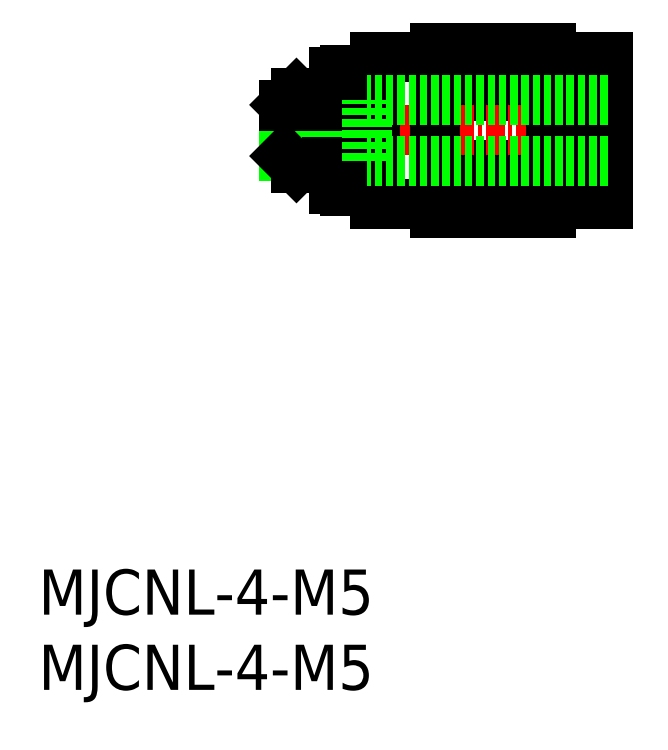
<metadata>
{"format":"dxf","ext":"dxf","renderer":"ezdxf+matplotlib","layout":"modelspace","background":"white","min_lineweight":24,"dpi":150}
</metadata>
<code>
0
SECTION
2
ENTITIES
0
INSERT
8
0
2
*U2
10
0
20
0
30
0
0
INSERT
8
0
2
*U3
10
0
20
0
30
0
0
LINE
8
0
10
26.34
20
42.69
30
0
11
34.04
21
42.69
31
0
0
LINE
8
0
10
34.04
20
34
30
0
11
26.34
21
34
31
0
0
LINE
8
0
10
34.04
20
34.9
30
0
11
26.34
21
34.9
31
0
0
LINE
8
0
10
34.04
20
39.48
30
0
11
26.34
21
39.48
31
0
0
LINE
8
0
10
34.04
20
40.37
30
0
11
26.34
21
40.37
31
0
0
LINE
8
CENTER
10
38.98
20
37.19
30
0
11
14.69
21
37.19
31
0
0
LINE
8
0
10
36.74
20
39.69
30
0
11
35.74
21
39.69
31
0
0
LINE
8
0
10
36.74
20
42.06
30
0
11
36.74
21
32.31
31
0
0
LINE
8
0
10
37.84
20
42.06
30
0
11
36.74
21
42.06
31
0
0
LINE
8
0
10
35.74
20
41.69
30
0
11
34.05
21
41.69
31
0
0
LINE
8
0
10
35.74
20
41.69
30
0
11
35.74
21
32.69
31
0
0
LINE
8
0
10
19.64
20
41.09
30
0
11
20.34
21
41.09
31
0
0
LINE
8
0
10
19.64
20
33.29
30
0
11
19.64
21
41.09
31
0
0
LINE
8
0
10
16.34
20
38.89
30
0
11
19.14
21
38.89
31
0
0
LINE
8
0
10
17.14
20
39.69
30
0
11
16.34
21
38.89
31
0
0
LINE
8
0
10
26.34
20
42.69
30
0
11
26.34
21
31.69
31
0
0
LINE
8
0
10
22.34
20
42.09
30
0
11
26.34
21
42.09
31
0
0
LINE
8
0
10
34.04
20
31.69
30
0
11
34.04
21
42.69
31
0
0
LINE
8
0
10
22.34
20
32.29
30
0
11
22.34
21
42.09
31
0
0
LINE
8
0
10
22.34
20
41.19
30
0
11
20.34
21
41.19
31
0
0
LINE
8
0
10
20.34
20
33.19
30
0
11
20.34
21
41.19
31
0
0
LINE
8
0
10
19.64
20
39.29
30
0
11
19.14
21
39.29
31
0
0
LINE
8
0
10
17.14
20
39.69
30
0
11
19.14
21
39.69
31
0
0
LINE
8
0
10
19.14
20
34.69
30
0
11
19.14
21
39.69
31
0
0
LINE
8
0
10
16.34
20
35.49
30
0
11
16.34
21
38.89
31
0
0
LINE
8
0
10
37.84
20
32.31
30
0
11
37.84
21
42.06
31
0
0
LINE
8
0
10
36.74
20
34.69
30
0
11
35.74
21
34.69
31
0
0
LINE
8
0
10
37.84
20
32.31
30
0
11
36.74
21
32.31
31
0
0
LINE
8
0
10
35.74
20
32.69
30
0
11
34.04
21
32.69
31
0
0
LINE
8
0
10
19.64
20
33.29
30
0
11
20.34
21
33.29
31
0
0
LINE
8
0
10
16.34
20
35.49
30
0
11
19.14
21
35.49
31
0
0
LINE
8
0
10
17.14
20
34.69
30
0
11
16.34
21
35.49
31
0
0
LINE
8
0
10
22.34
20
32.29
30
0
11
26.34
21
32.29
31
0
0
LINE
8
0
10
34.04
20
31.69
30
0
11
26.34
21
31.69
31
0
0
LINE
8
0
10
22.34
20
33.19
30
0
11
20.34
21
33.19
31
0
0
LINE
8
0
10
19.64
20
35.09
30
0
11
19.14
21
35.09
31
0
0
LINE
8
0
10
17.14
20
34.69
30
0
11
19.14
21
34.69
31
0
0
LINE
8
0
10
37.84
20
35.19
30
0
11
21.84
21
35.19
31
0
0
LINE
8
0
10
37.84
20
39.19
30
0
11
21.84
21
39.19
31
0
0
LINE
8
0
10
21.84
20
35.19
30
0
11
21.84
21
39.19
31
0
0
ENDSEC
0
EOF

</code>
